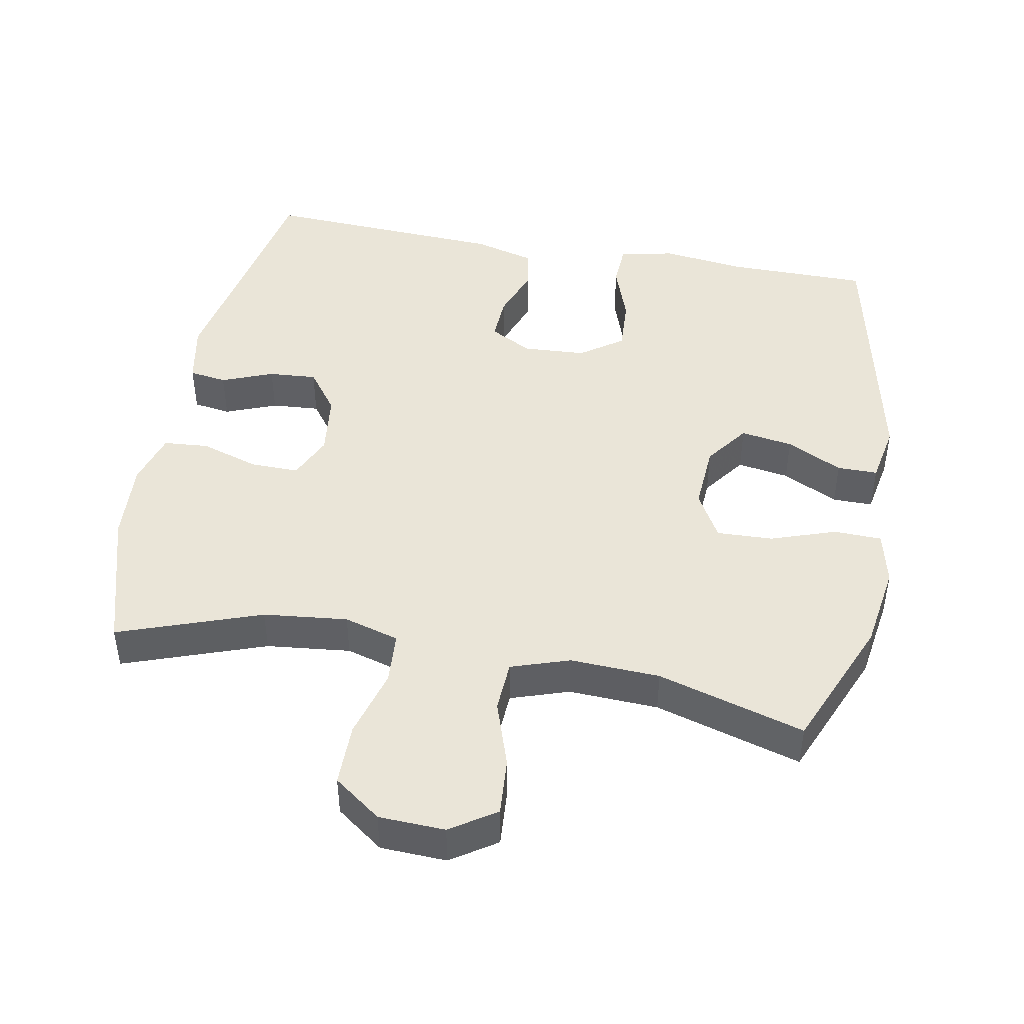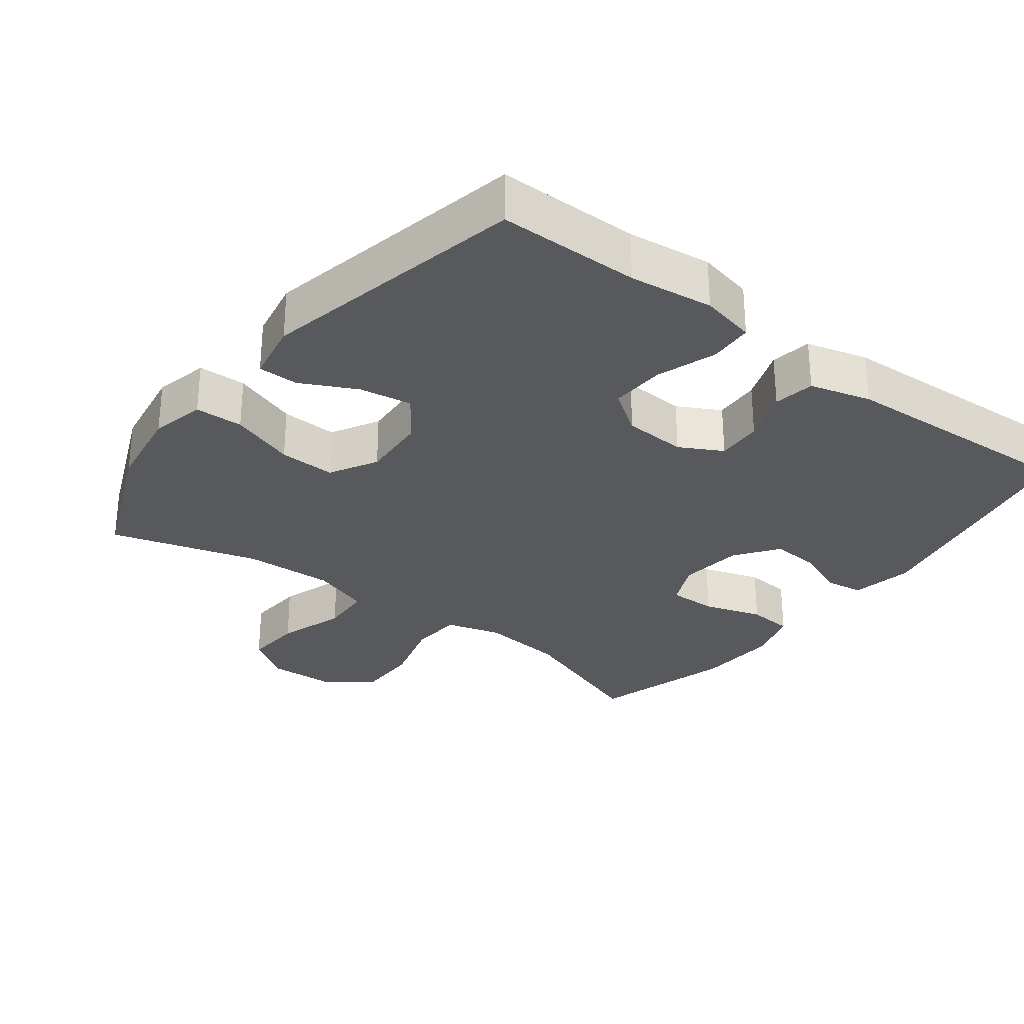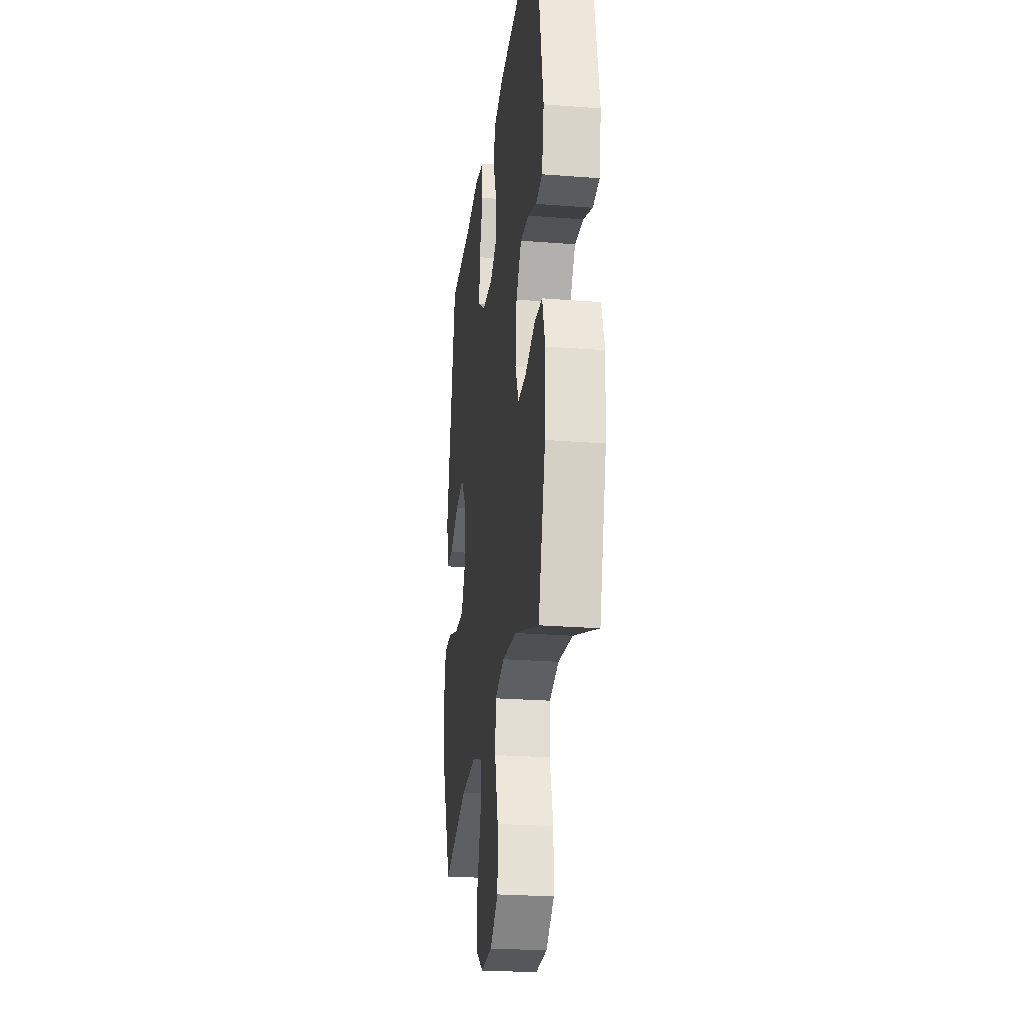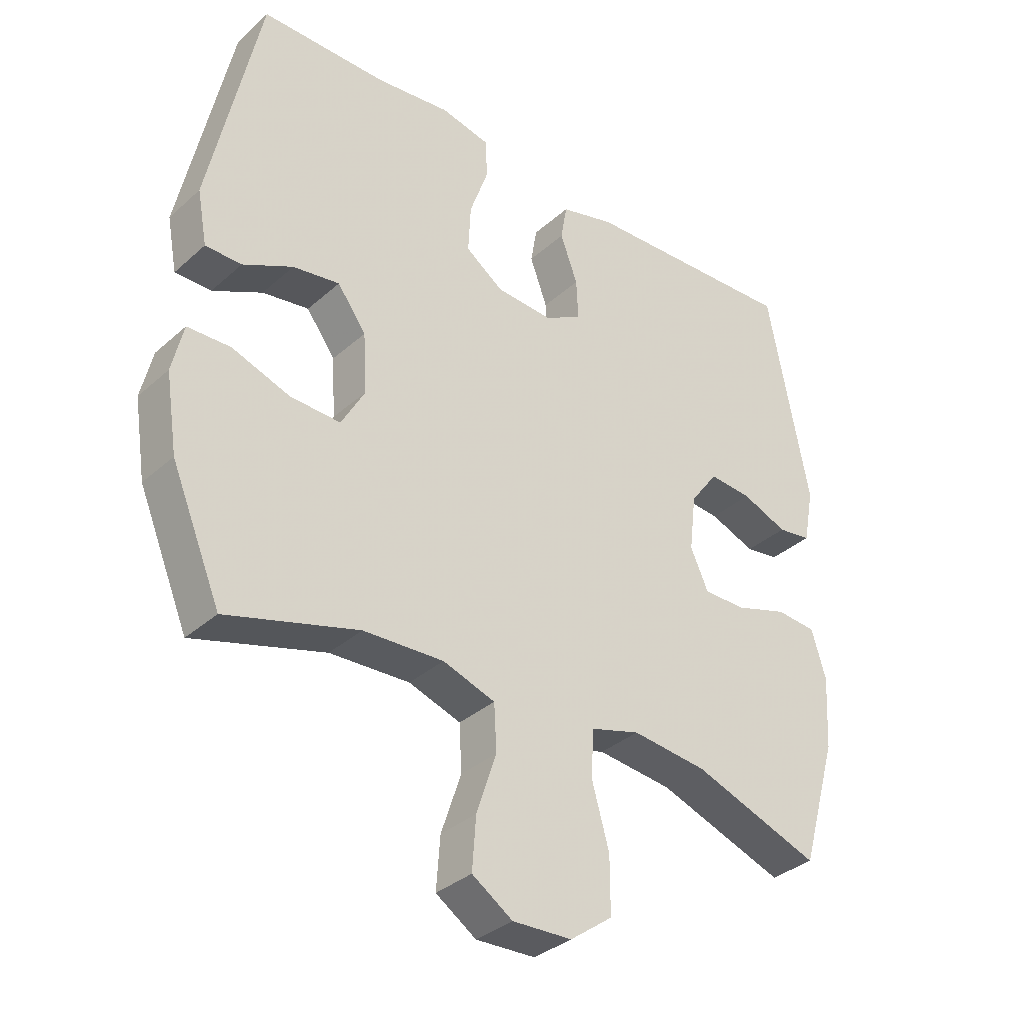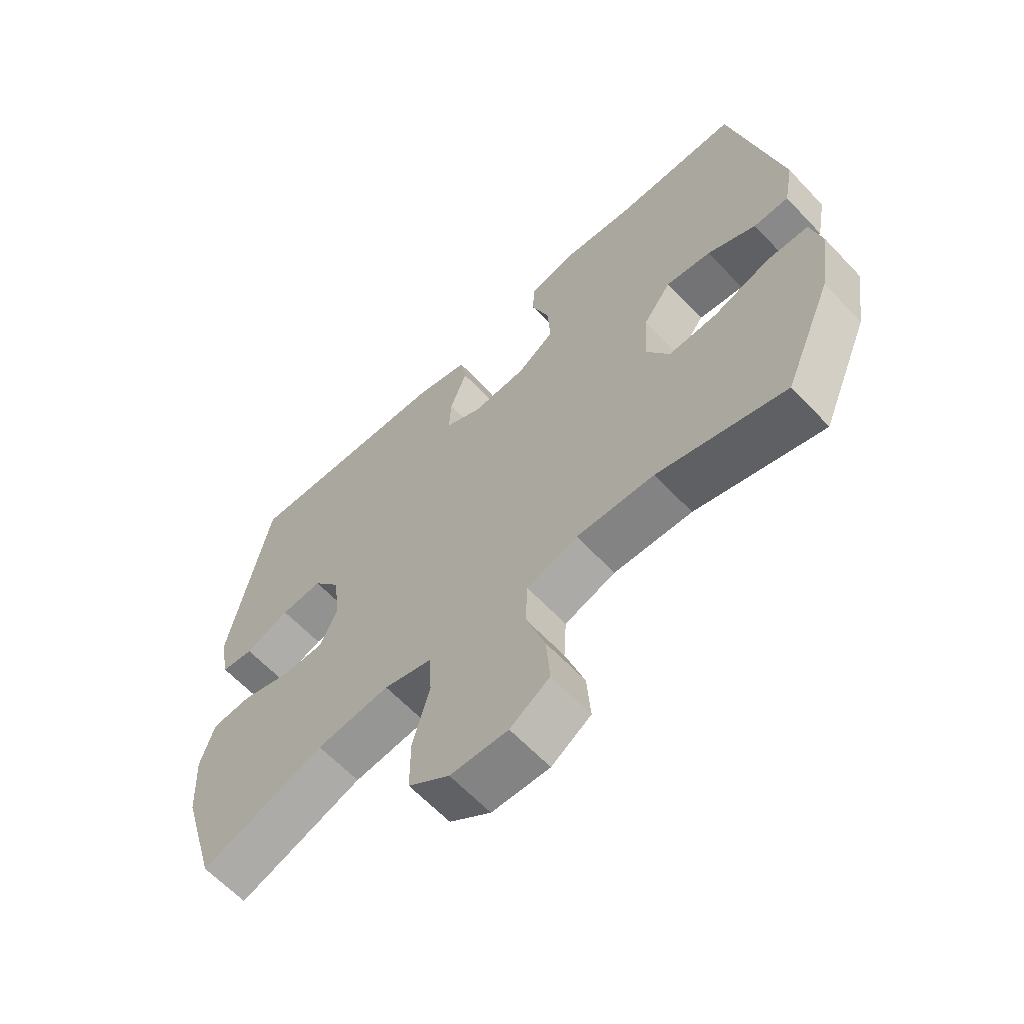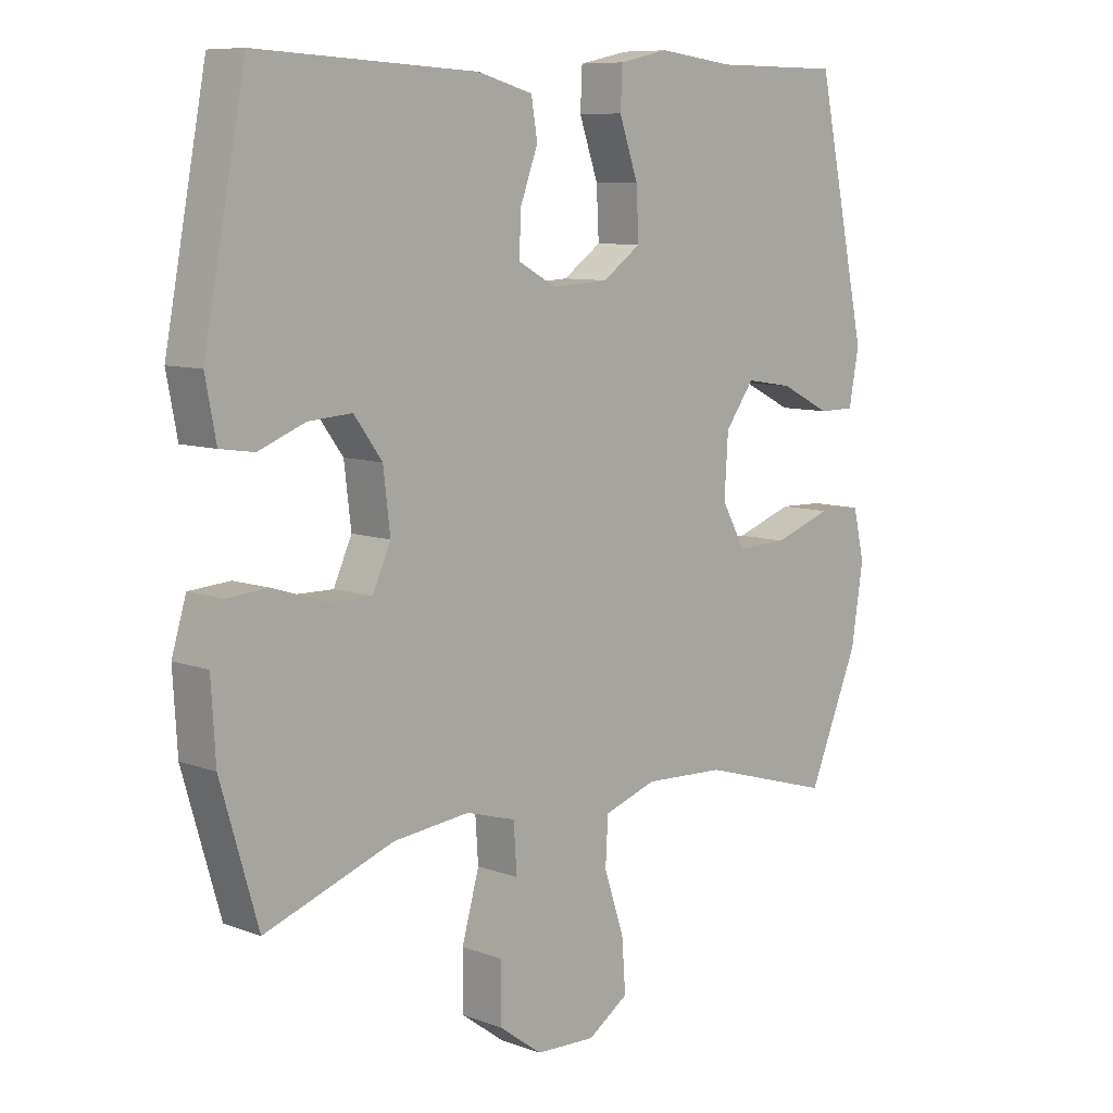
<metadata>
{"format":"obj","ext":"obj","renderer":"f3d","projection":"perspective","resolution":1024,"background":"white","views":[{"elev":45.4,"azim":-169.5,"up":"+Y"},{"elev":-29.7,"azim":-37.3,"up":"+Y"},{"elev":-24.9,"azim":82.8,"up":"+Z"},{"elev":-34.6,"azim":-40.3,"up":"+Z"},{"elev":-63.1,"azim":-136.7,"up":"+Z"},{"elev":8.7,"azim":134.7,"up":"+Z"}]}
</metadata>
<code>
v -0.5 0.07 0.5
v -0.297 0.07 0.501
v -0.177 0.07 0.516
v -0.098 0.07 0.499
v -0.095 0.07 0.436
v -0.125 0.07 0.35
v -0.129 0.07 0.272
v -0.068 0.07 0.229
v 0.022 0.07 0.224
v 0.083 0.07 0.257
v 0.08 0.07 0.323
v 0.052 0.07 0.399
v 0.062 0.07 0.458
v 0.15 0.07 0.482
v 0.5 0.07 0.5
v 0.566 0.07 0.154
v 0.549 0.07 0.065
v 0.495 0.07 0.057
v 0.421 0.07 0.086
v 0.352 0.07 0.091
v 0.307 0.07 0.03
v 0.296 0.07 -0.062
v 0.325 0.07 -0.126
v 0.394 0.07 -0.125
v 0.478 0.07 -0.098
v 0.543 0.07 -0.103
v 0.566 0.07 -0.18
v 0.559 0.07 -0.297
v 0.5 0.07 -0.5
v 0.295 0.07 -0.427
v 0.174 0.07 -0.414
v 0.095 0.07 -0.437
v 0.09 0.07 -0.512
v 0.118 0.07 -0.612
v 0.118 0.07 -0.702
v 0.05 0.07 -0.752
v -0.045 0.07 -0.756
v -0.11 0.07 -0.713
v -0.104 0.07 -0.63
v -0.072 0.07 -0.534
v -0.076 0.07 -0.46
v -0.16 0.07 -0.432
v -0.289 0.07 -0.438
v -0.5 0.07 -0.5
v -0.58 0.07 -0.309
v -0.599 0.07 -0.186
v -0.581 0.07 -0.108
v -0.512 0.07 -0.106
v -0.419 0.07 -0.138
v -0.338 0.07 -0.141
v -0.3 0.07 -0.073
v -0.306 0.07 0.023
v -0.352 0.07 0.086
v -0.427 0.07 0.074
v -0.507 0.07 0.034
v -0.565 0.07 0.034
v -0.581 0.07 0.12
v -0.5 0 0.5
v -0.297 0 0.501
v -0.177 0 0.516
v -0.098 0 0.499
v -0.095 0 0.436
v -0.125 0 0.35
v -0.129 0 0.272
v -0.068 0 0.229
v 0.022 0 0.224
v 0.083 0 0.257
v 0.08 0 0.323
v 0.052 0 0.399
v 0.062 0 0.458
v 0.15 0 0.482
v 0.5 0 0.5
v 0.566 0 0.154
v 0.549 0 0.065
v 0.495 0 0.057
v 0.421 0 0.086
v 0.352 0 0.091
v 0.307 0 0.03
v 0.296 0 -0.062
v 0.325 0 -0.126
v 0.394 0 -0.125
v 0.478 0 -0.098
v 0.543 0 -0.103
v 0.566 0 -0.18
v 0.559 0 -0.297
v 0.5 0 -0.5
v 0.295 0 -0.427
v 0.174 0 -0.414
v 0.095 0 -0.437
v 0.09 0 -0.512
v 0.118 0 -0.612
v 0.118 0 -0.702
v 0.05 0 -0.752
v -0.045 0 -0.756
v -0.11 0 -0.713
v -0.104 0 -0.63
v -0.072 0 -0.534
v -0.076 0 -0.46
v -0.16 0 -0.432
v -0.289 0 -0.438
v -0.5 0 -0.5
v -0.58 0 -0.309
v -0.599 0 -0.186
v -0.581 0 -0.108
v -0.512 0 -0.106
v -0.419 0 -0.138
v -0.338 0 -0.141
v -0.3 0 -0.073
v -0.306 0 0.023
v -0.352 0 0.086
v -0.427 0 0.074
v -0.507 0 0.034
v -0.565 0 0.034
v -0.581 0 0.12
f 57 1 2
f 56 57 2
f 55 56 2
f 54 55 2
f 4 5 6
f 3 4 6
f 2 3 6
f 54 2 6
f 53 54 6
f 52 53 6 7
f 51 52 7 8
f 50 51 8 9
f 47 48 49
f 46 47 49
f 45 46 49
f 44 45 49
f 43 44 49
f 42 43 49 50
f 50 9 10
f 42 50 10
f 41 42 10
f 38 39 40
f 37 38 40
f 36 37 40
f 35 36 40
f 34 35 40
f 33 34 40
f 40 41 10
f 33 40 10
f 32 33 10
f 28 29 30
f 27 28 30
f 26 27 30
f 25 26 30
f 24 25 30
f 23 24 30 31
f 31 32 10
f 23 31 10
f 22 23 10
f 17 18 19
f 16 17 19
f 15 16 19
f 14 15 19
f 13 14 19
f 12 13 19
f 11 12 19
f 11 19 20
f 21 22 10 11
f 11 20 21
f 59 58 114
f 59 114 113
f 59 113 112
f 59 112 111
f 63 62 61
f 63 61 60
f 63 60 59
f 63 59 111
f 63 111 110
f 64 63 110 109
f 65 64 109 108
f 66 65 108 107
f 106 105 104
f 106 104 103
f 106 103 102
f 106 102 101
f 106 101 100
f 107 106 100 99
f 67 66 107
f 67 107 99
f 67 99 98
f 97 96 95
f 97 95 94
f 97 94 93
f 97 93 92
f 97 92 91
f 97 91 90
f 67 98 97
f 67 97 90
f 67 90 89
f 87 86 85
f 87 85 84
f 87 84 83
f 87 83 82
f 87 82 81
f 88 87 81 80
f 67 89 88
f 67 88 80
f 67 80 79
f 76 75 74
f 76 74 73
f 76 73 72
f 76 72 71
f 76 71 70
f 76 70 69
f 76 69 68
f 77 76 68
f 68 67 79 78
f 78 77 68
f 1 58 59 2
f 2 59 60 3
f 3 60 61 4
f 4 61 62 5
f 5 62 63 6
f 6 63 64 7
f 7 64 65 8
f 8 65 66 9
f 9 66 67 10
f 10 67 68 11
f 11 68 69 12
f 12 69 70 13
f 13 70 71 14
f 14 71 72 15
f 15 72 73 16
f 16 73 74 17
f 17 74 75 18
f 18 75 76 19
f 19 76 77 20
f 20 77 78 21
f 21 78 79 22
f 22 79 80 23
f 23 80 81 24
f 24 81 82 25
f 25 82 83 26
f 26 83 84 27
f 27 84 85 28
f 28 85 86 29
f 29 86 87 30
f 30 87 88 31
f 31 88 89 32
f 32 89 90 33
f 33 90 91 34
f 34 91 92 35
f 35 92 93 36
f 36 93 94 37
f 37 94 95 38
f 38 95 96 39
f 39 96 97 40
f 40 97 98 41
f 41 98 99 42
f 42 99 100 43
f 43 100 101 44
f 44 101 102 45
f 45 102 103 46
f 46 103 104 47
f 47 104 105 48
f 48 105 106 49
f 49 106 107 50
f 50 107 108 51
f 51 108 109 52
f 52 109 110 53
f 53 110 111 54
f 54 111 112 55
f 55 112 113 56
f 56 113 114 57
f 57 114 58 1

</code>
